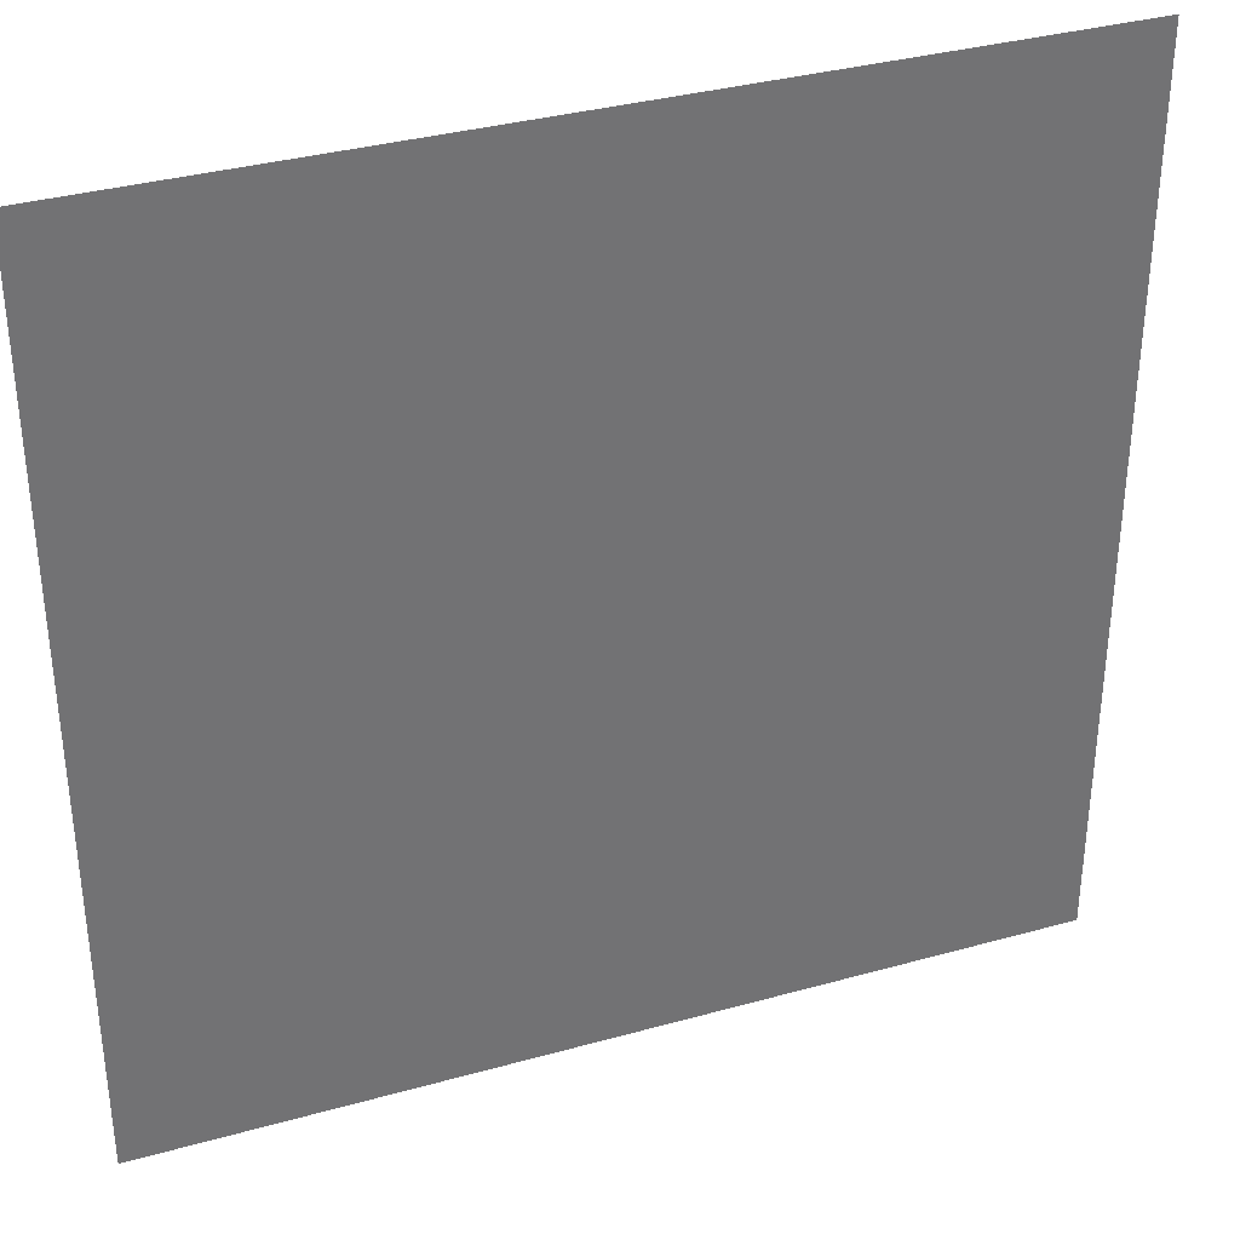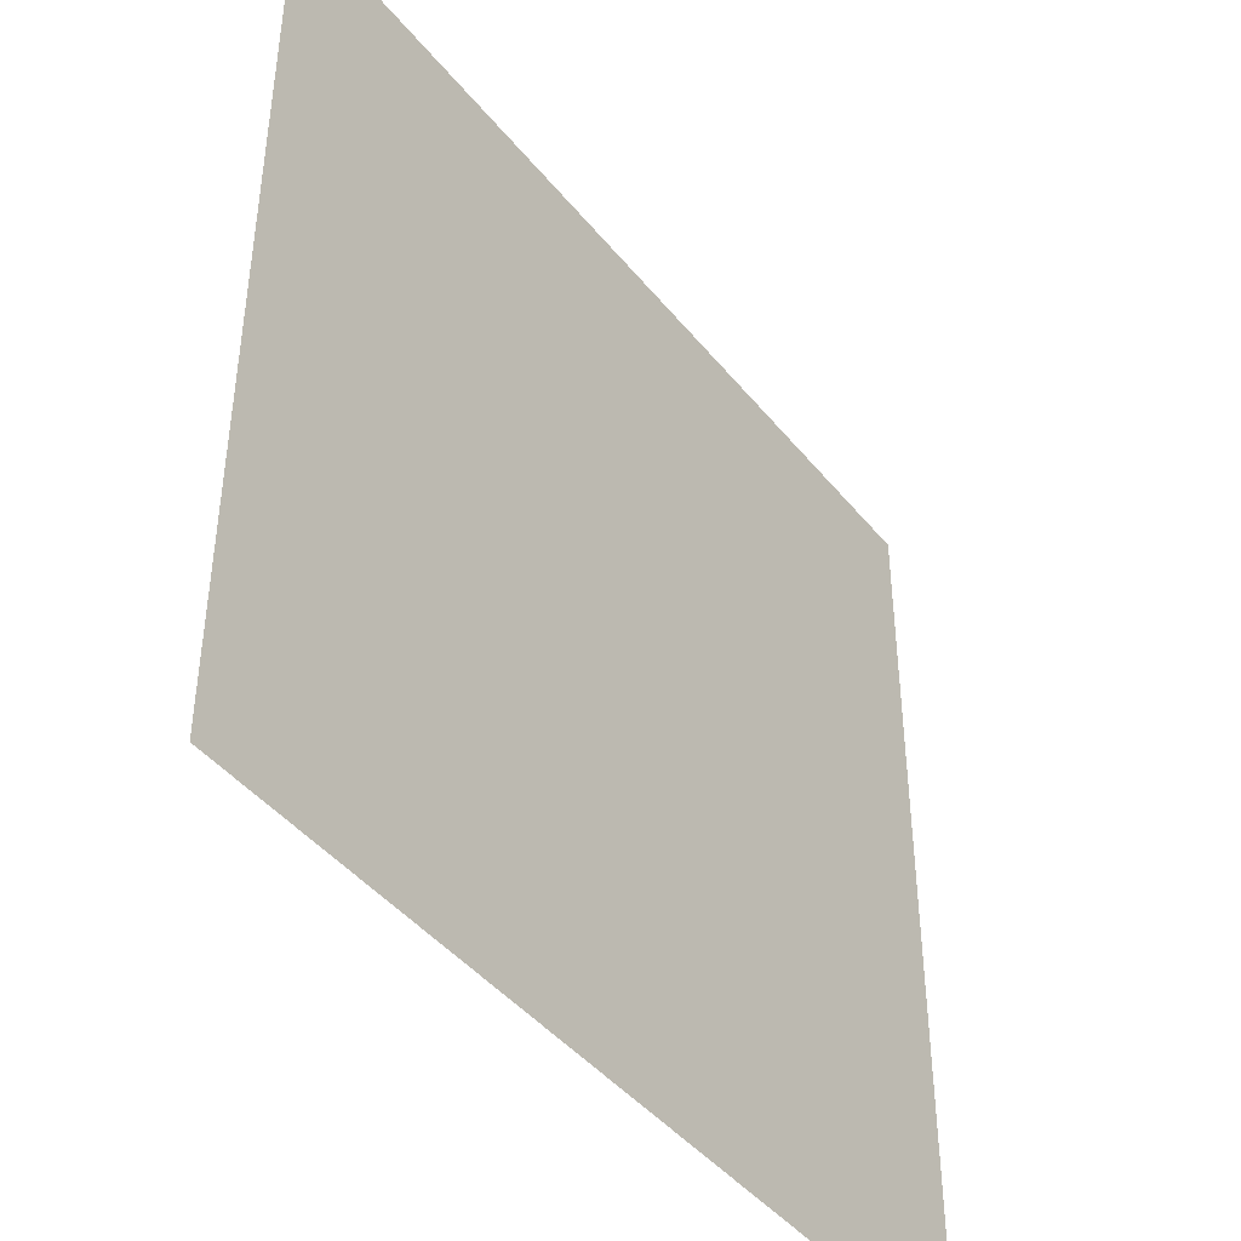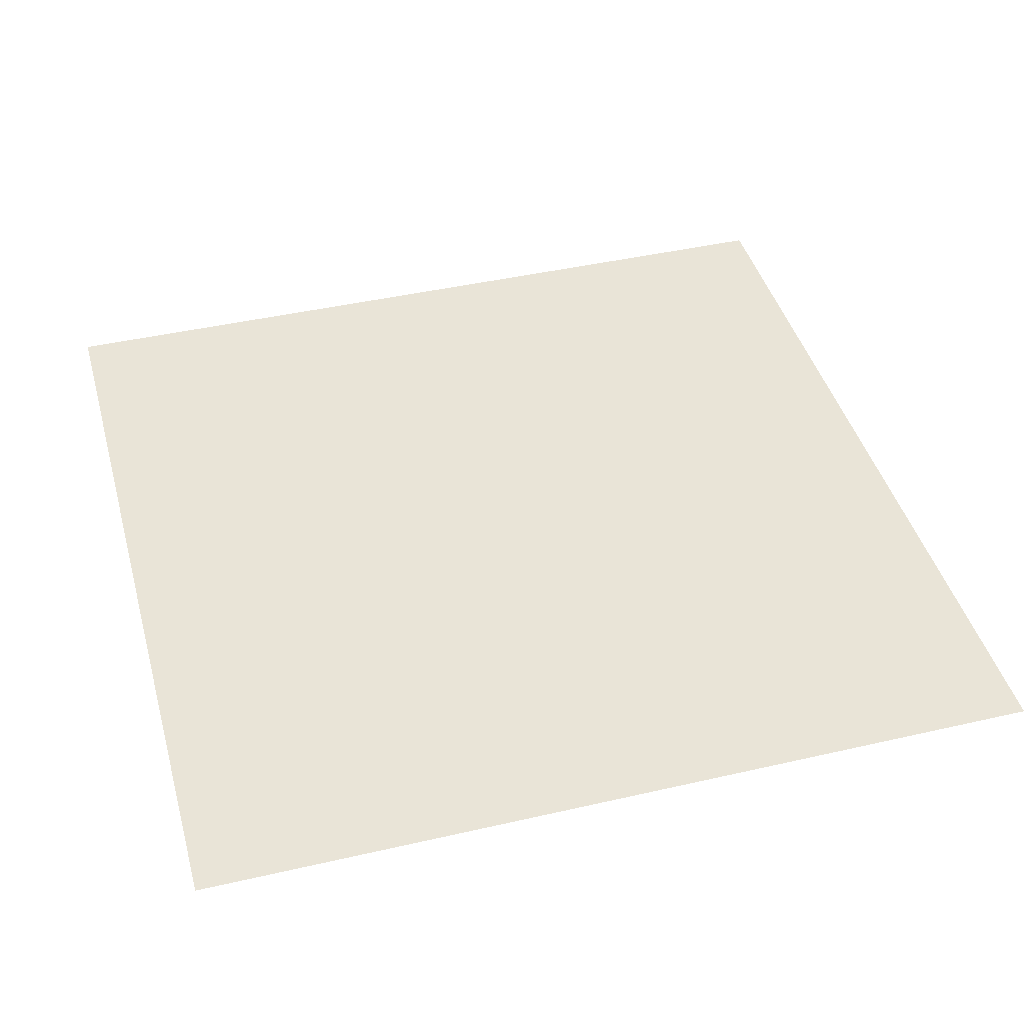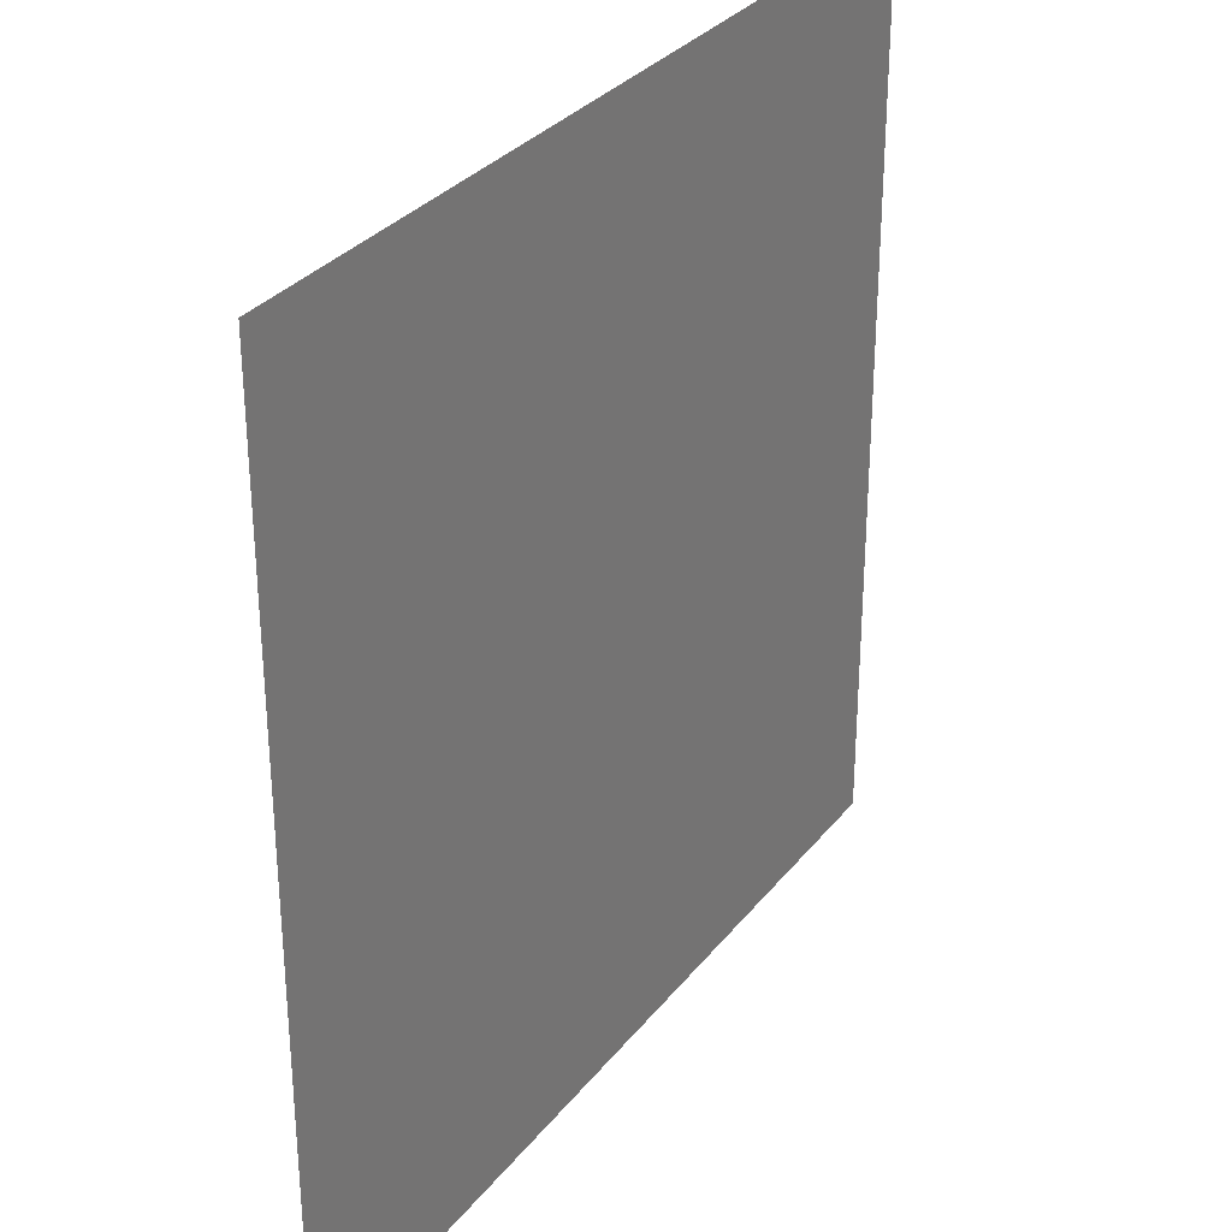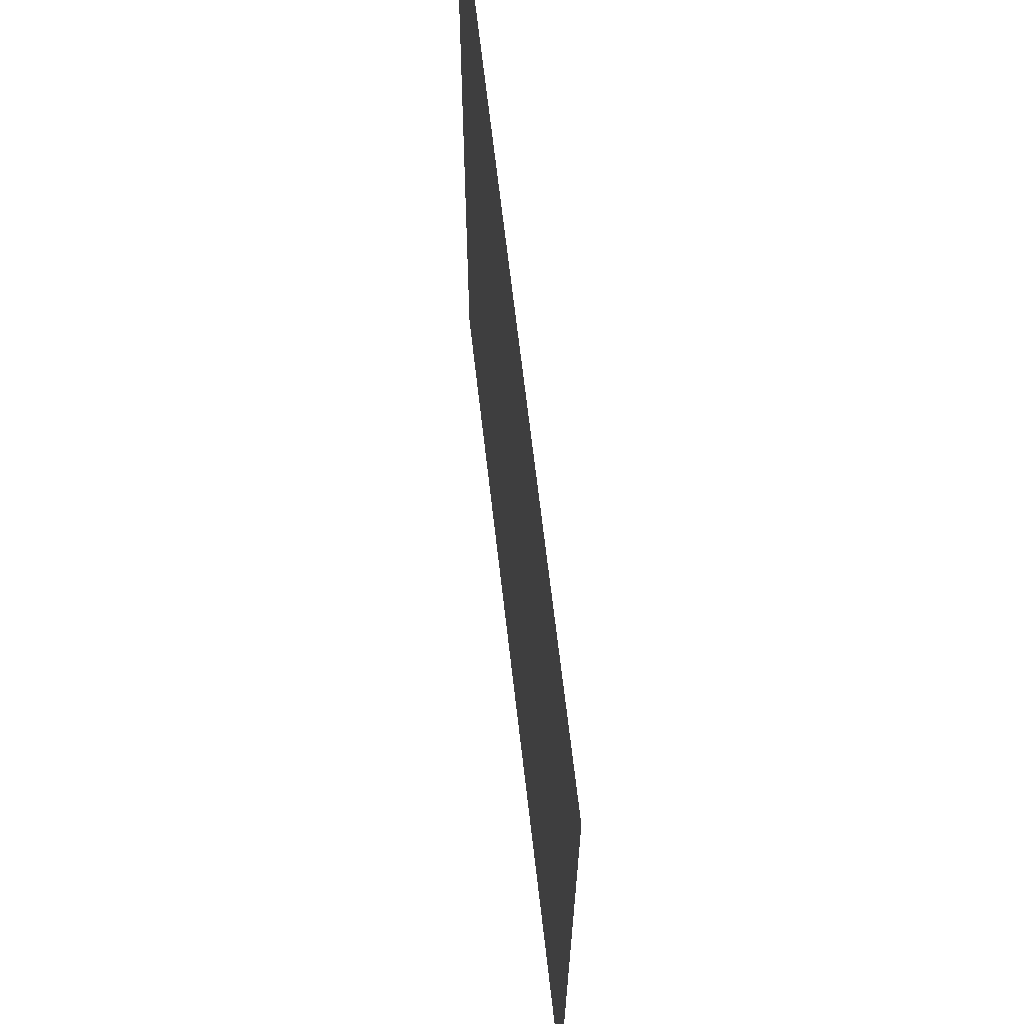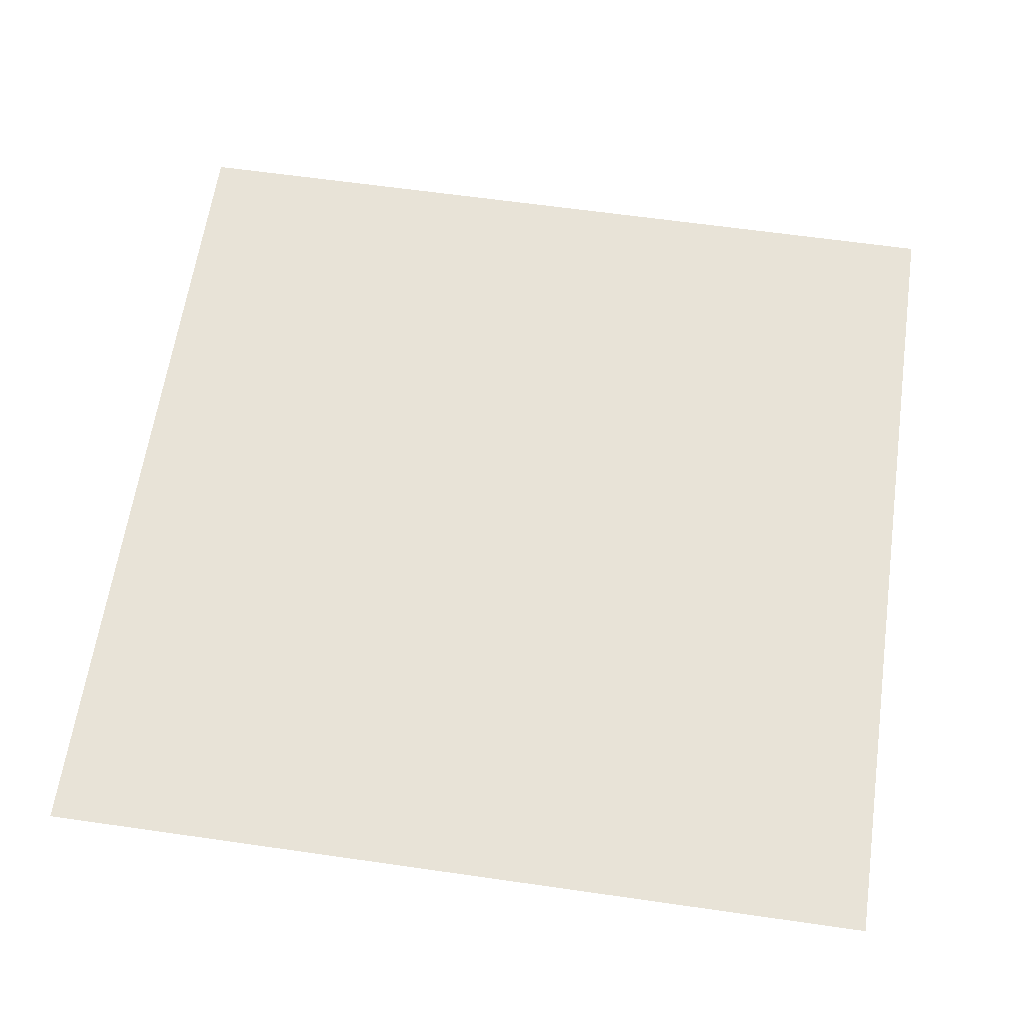
<metadata>
{"format":"obj","ext":"obj","renderer":"f3d","projection":"perspective","resolution":1024,"background":"white","views":[{"elev":35.3,"azim":-20.3,"up":"+Z"},{"elev":-43.6,"azim":-54.2,"up":"+Z"},{"elev":43.0,"azim":164.7,"up":"+Y"},{"elev":31.3,"azim":-58.7,"up":"+Z"},{"elev":66.4,"azim":-96.5,"up":"+Z"},{"elev":62.1,"azim":8.3,"up":"+Y"}]}
</metadata>
<code>
o Cube
v 1 1 -1
v 1 1 1
v -1 1 -1
v -1 1 1
f 3 2 1
f 3 4 2

</code>
